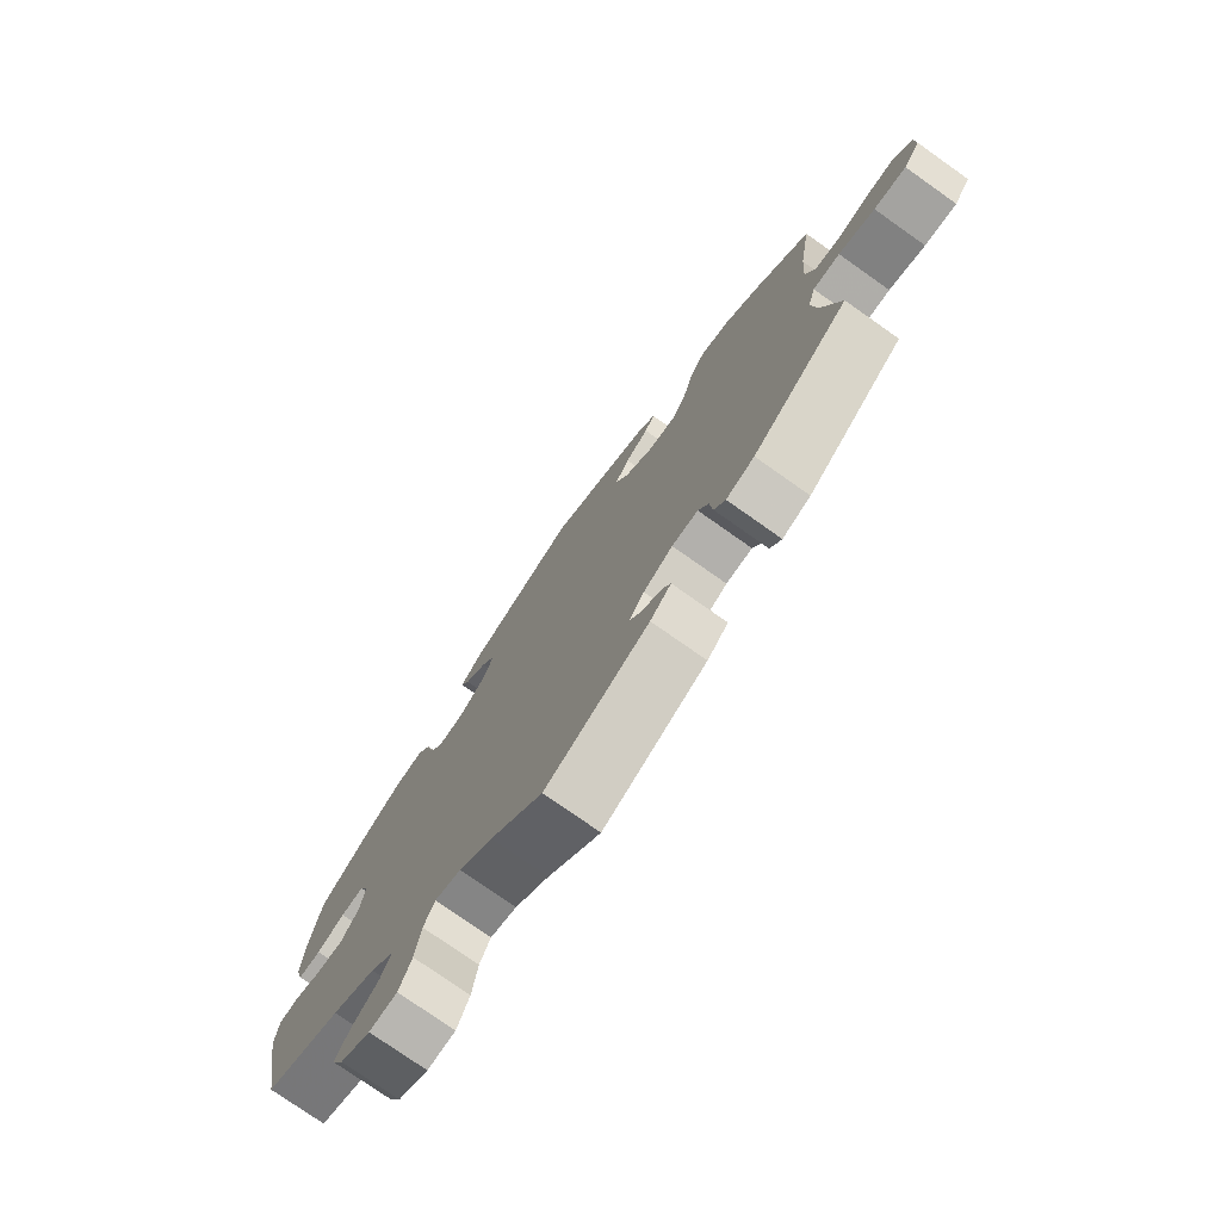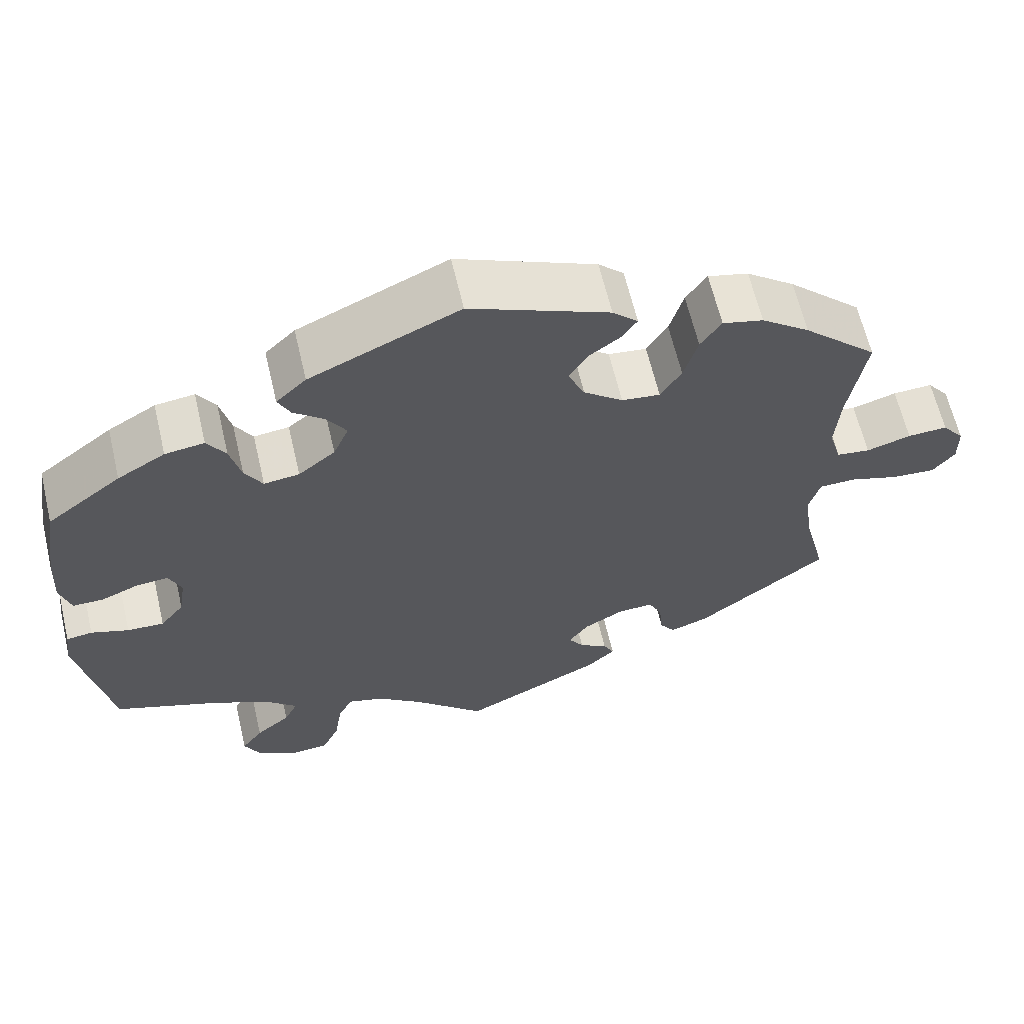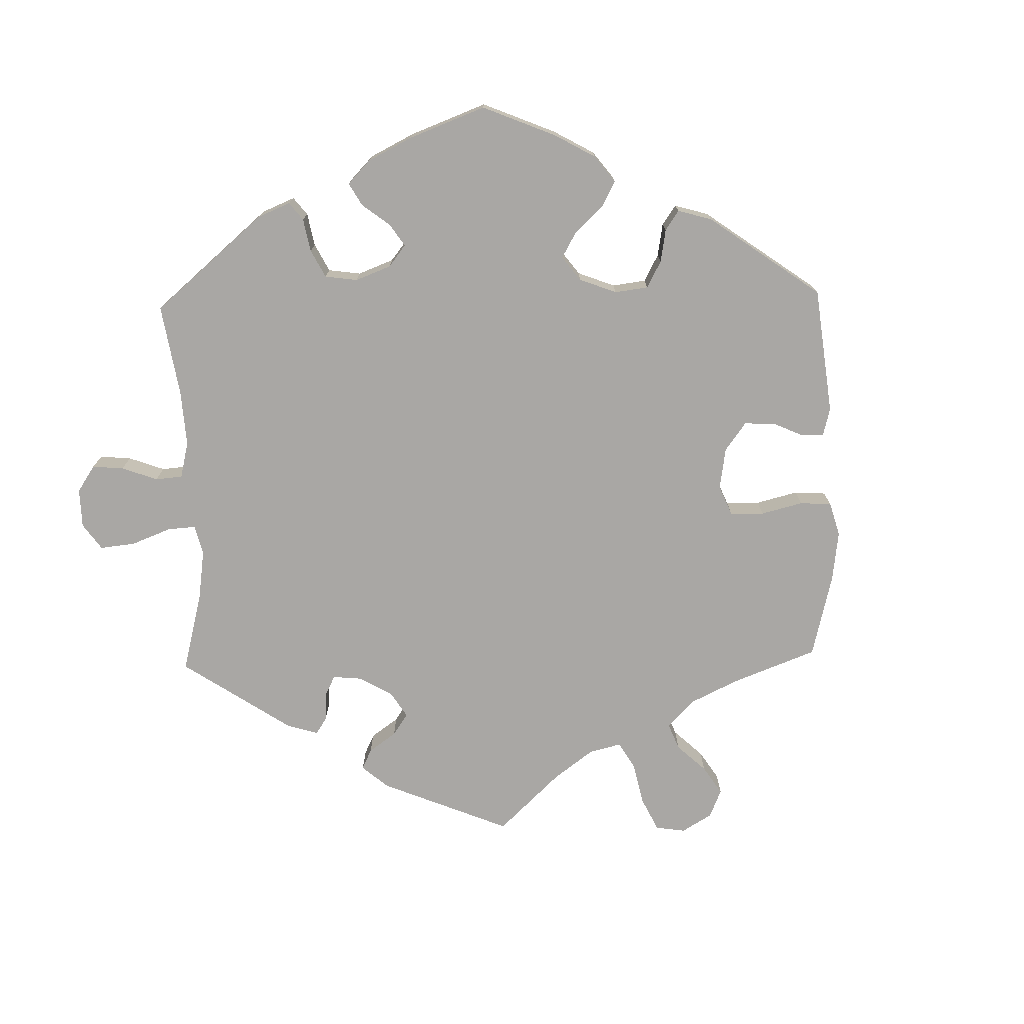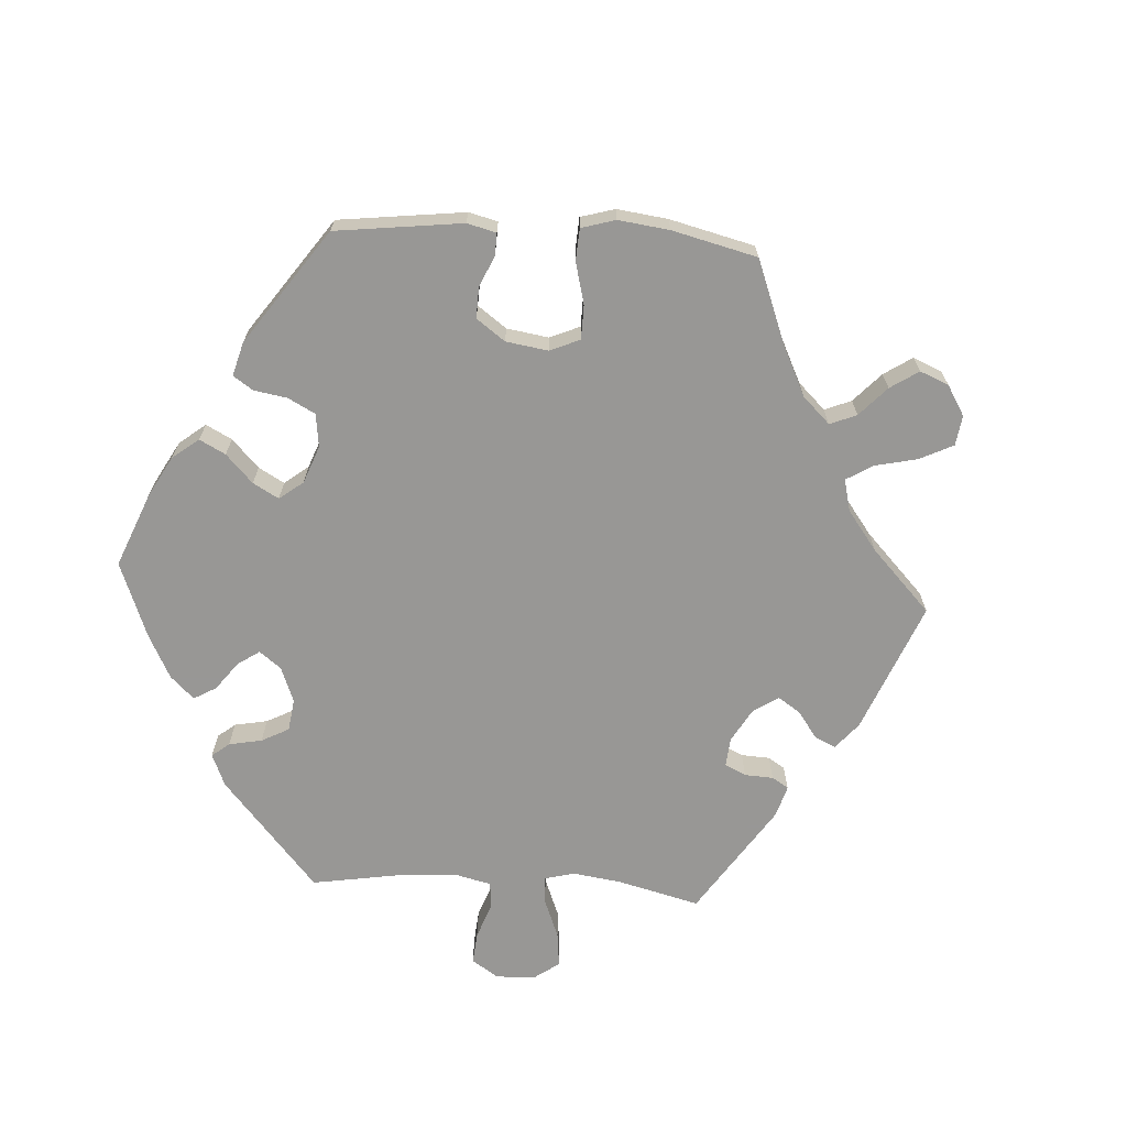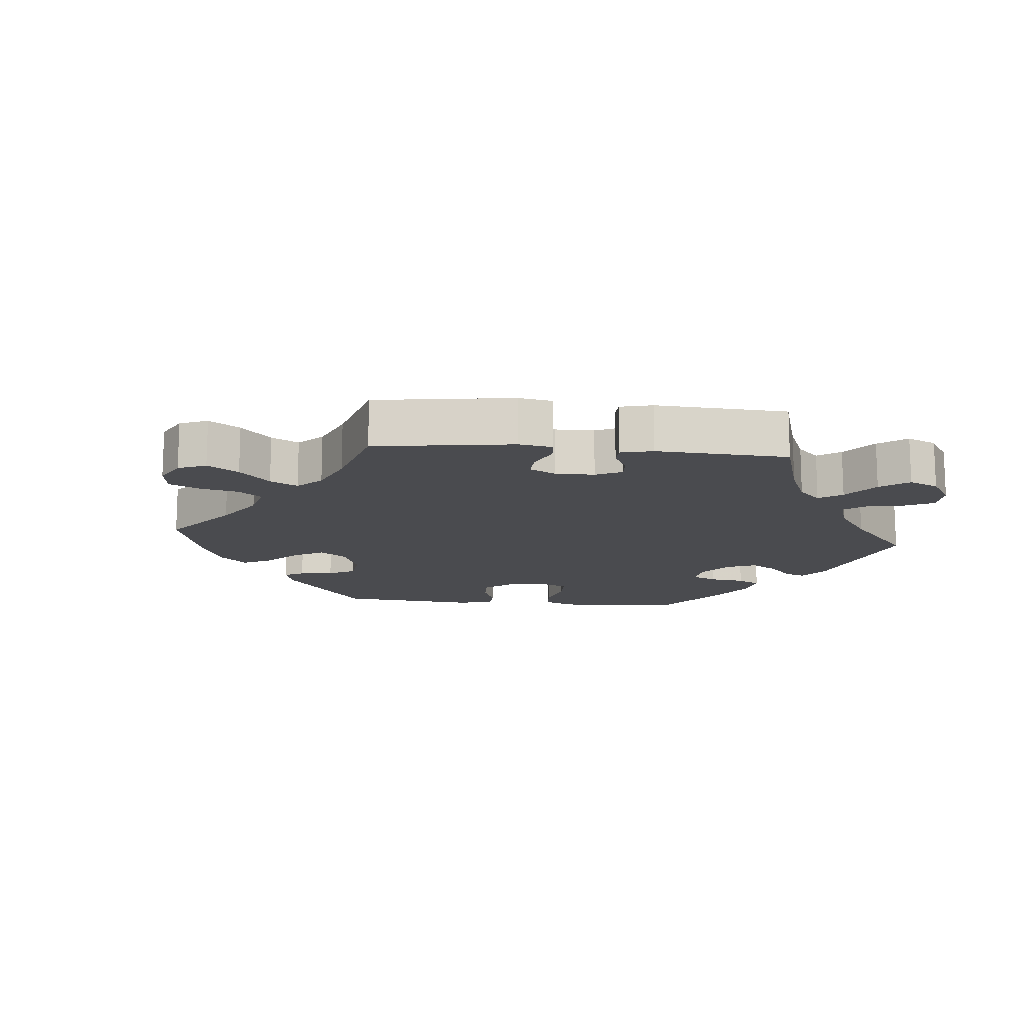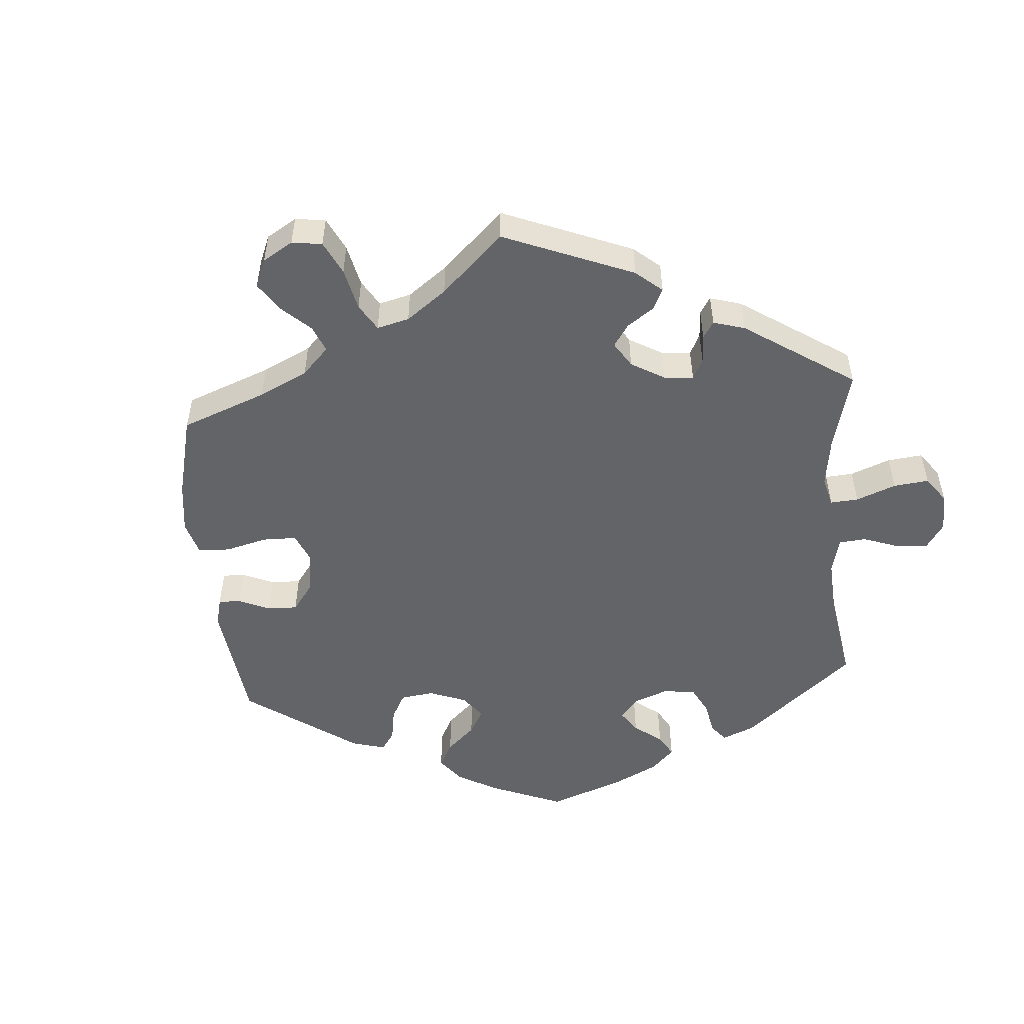
<metadata>
{"format":"obj","ext":"obj","renderer":"f3d","projection":"perspective","resolution":1024,"background":"white","views":[{"elev":-76.4,"azim":54.8,"up":"+Z"},{"elev":63.3,"azim":-13.2,"up":"+Z"},{"elev":-74.7,"azim":-58.6,"up":"+Y"},{"elev":-68.2,"azim":26.4,"up":"+Y"},{"elev":-14.3,"azim":144.7,"up":"+Y"},{"elev":-51.3,"azim":124.8,"up":"+Y"}]}
</metadata>
<code>
v 0.68 0.07 -0.081
v -0.488 0.07 -0.049
v 0.537 0.07 -0.31
v -0.177 0.07 0.427
v -0.233 0.07 0.493
v -0.218 0.07 -0.508
v 0.202 0.07 0.32
v -0.093 0.07 -0.529
v -0.327 0.07 0.429
v -0.4 0.07 0.047
v 0.627 0.07 0.045
v 0.497 0.07 -0.107
v 0.559 0.07 -0.057
v -0.571 0.07 -0.037
v -0.374 0.07 -0.555
v -0.537 0.07 -0.032
v -0.303 0.07 0.391
v 0.175 0.07 -0.376
v 0 0.07 -0.62
v 0.214 0.07 0.511
v 0 0.07 0.62
v -0.283 0.07 -0.439
v 0.623 0.07 -0.077
v 0.316 0.07 -0.461
v 0.169 0.07 -0.443
v 0.181 0.07 0.543
v -0.289 0.07 0.333
v 0.708 0.07 0.01
v -0.547 0.07 0.062
v 0.227 0.07 -0.346
v 0.537 0.07 0.31
v 0.279 0.07 0.359
v -0.561 0.07 0.11
v -0.44 0.07 -0.051
v -0.352 0.07 -0.599
v -0.557 0.07 0.185
v 0.511 0.07 -0.058
v -0.228 0.07 -0.573
v -0.457 0.07 0.083
v 0.149 0.07 -0.413
v 0.154 0.07 0.451
v 0.506 0.07 -0.183
v 0.291 0.07 -0.381
v -0.402 0.07 -0.361
v 0.679 0.07 0.048
v 0.509 0.07 0.089
v 0.129 0.07 0.411
v -0.152 0.07 0.387
v -0.22 0.07 0.3
v 0.44 0.07 0.403
v 0.296 0.07 -0.432
v -0.325 0.07 -0.399
v -0.301 0.07 -0.477
v 0.525 0.07 0.033
v -0.44 0.07 0.385
v -0.378 0.07 0.422
v -0.507 0.07 0.062
v 0.273 0.07 -0.344
v -0.299 0.07 -0.628
v -0.199 0.07 -0.469
v 0.709 0.07 -0.044
v -0.409 0.07 -0.011
v 0.515 0.07 0.172
v -0.266 0.07 0.294
v 0.22 0.07 -0.494
v -0.346 0.07 -0.515
v 0.377 0.07 0.451
v 0.324 0.07 0.464
v 0.366 0.07 -0.443
v 0.196 0.07 0.482
v -0.578 0.07 -0.091
v 0.151 0.07 0.361
v -0.416 0.07 0.086
v 0.183 0.07 -0.529
v 0.569 0.07 0.027
v -0.172 0.07 0.339
v 0.297 0.07 0.423
v -0.537 0.07 -0.31
v -0.25 0.07 -0.623
v -0.537 0.07 0.31
v -0.153 0.07 -0.482
v 0.252 0.07 0.314
v 0.206 0.07 -0.467
v -0.217 0.07 0.46
v -0.194 0.07 0.531
v 0.68 -0 -0.081
v -0.488 -0 -0.049
v 0.537 -0 -0.31
v -0.177 -0 0.427
v -0.233 -0 0.493
v -0.218 -0 -0.508
v 0.202 -0 0.32
v -0.093 -0 -0.529
v -0.327 -0 0.429
v -0.4 -0 0.047
v 0.627 -0 0.045
v 0.497 -0 -0.107
v 0.559 -0 -0.057
v -0.571 -0 -0.037
v -0.374 -0 -0.555
v -0.537 -0 -0.032
v -0.303 -0 0.391
v 0.175 -0 -0.376
v 0 -0 -0.62
v 0.214 -0 0.511
v 0 -0 0.62
v -0.283 -0 -0.439
v 0.623 -0 -0.077
v 0.316 -0 -0.461
v 0.169 -0 -0.443
v 0.181 -0 0.543
v -0.289 -0 0.333
v 0.708 -0 0.01
v -0.547 -0 0.062
v 0.227 -0 -0.346
v 0.537 -0 0.31
v 0.279 -0 0.359
v -0.561 -0 0.11
v -0.44 -0 -0.051
v -0.352 -0 -0.599
v -0.557 -0 0.185
v 0.511 -0 -0.058
v -0.228 -0 -0.573
v -0.457 -0 0.083
v 0.149 -0 -0.413
v 0.154 -0 0.451
v 0.506 -0 -0.183
v 0.291 -0 -0.381
v -0.402 -0 -0.361
v 0.679 -0 0.048
v 0.509 -0 0.089
v 0.129 -0 0.411
v -0.152 -0 0.387
v -0.22 -0 0.3
v 0.44 -0 0.403
v 0.296 -0 -0.432
v -0.325 -0 -0.399
v -0.301 -0 -0.477
v 0.525 -0 0.033
v -0.44 -0 0.385
v -0.378 -0 0.422
v -0.507 -0 0.062
v 0.273 -0 -0.344
v -0.299 -0 -0.628
v -0.199 -0 -0.469
v 0.709 -0 -0.044
v -0.409 -0 -0.011
v 0.515 -0 0.172
v -0.266 -0 0.294
v 0.22 -0 -0.494
v -0.346 -0 -0.515
v 0.377 -0 0.451
v 0.324 -0 0.464
v 0.366 -0 -0.443
v 0.196 -0 0.482
v -0.578 -0 -0.091
v 0.151 -0 0.361
v -0.416 -0 0.086
v 0.183 -0 -0.529
v 0.569 -0 0.027
v -0.172 -0 0.339
v 0.297 -0 0.423
v -0.537 -0 -0.31
v -0.25 -0 -0.623
v -0.537 -0 0.31
v -0.153 -0 -0.482
v 0.252 -0 0.314
v 0.206 -0 -0.467
v -0.217 -0 0.46
v -0.194 -0 0.531
f 44 78 71 14
f 52 44 14 16
f 22 52 16 2
f 35 15 66 53
f 35 53 22
f 59 35 22
f 6 38 79 59
f 60 6 59 22
f 81 60 22 2
f 65 74 19 8
f 25 83 65 8
f 40 25 8 81
f 18 40 81 2
f 69 24 51 43
f 42 3 69 43
f 12 42 43 58
f 37 12 58 30
f 61 1 23 13
f 61 13 37
f 28 61 37
f 75 11 45 28
f 75 28 37
f 54 75 37 30
f 67 50 31 63
f 67 63 46
f 32 77 68 67
f 82 32 67 46
f 7 82 46 54
f 26 20 70 41
f 26 41 47
f 21 26 47
f 85 21 47 72
f 4 84 5 85
f 48 4 85 72
f 56 9 17 27
f 56 27 64
f 55 56 64
f 80 55 64
f 36 80 64
f 33 36 64 49
f 39 57 29 33
f 73 39 33 49
f 30 18 2 34
f 54 30 34 62
f 7 54 62 10
f 76 48 72 7
f 49 76 7
f 10 73 49 7
f 99 156 163 129
f 101 99 129 137
f 87 101 137 107
f 138 151 100 120
f 107 138 120
f 107 120 144
f 144 164 123 91
f 107 144 91 145
f 87 107 145 166
f 93 104 159 150
f 93 150 168 110
f 166 93 110 125
f 87 166 125 103
f 128 136 109 154
f 128 154 88 127
f 143 128 127 97
f 115 143 97 122
f 98 108 86 146
f 122 98 146
f 122 146 113
f 113 130 96 160
f 122 113 160
f 115 122 160 139
f 148 116 135 152
f 131 148 152
f 152 153 162 117
f 131 152 117 167
f 139 131 167 92
f 126 155 105 111
f 132 126 111
f 132 111 106
f 157 132 106 170
f 170 90 169 89
f 157 170 89 133
f 112 102 94 141
f 149 112 141
f 149 141 140
f 149 140 165
f 149 165 121
f 134 149 121 118
f 118 114 142 124
f 134 118 124 158
f 119 87 103 115
f 147 119 115 139
f 95 147 139 92
f 92 157 133 161
f 92 161 134
f 92 134 158 95
f 71 156 99 14
f 14 99 101 16
f 16 101 87 2
f 2 87 119 34
f 34 119 147 62
f 62 147 95 10
f 10 95 158 73
f 73 158 124 39
f 39 124 142 57
f 57 142 114 29
f 29 114 118 33
f 33 118 121 36
f 36 121 165 80
f 80 165 140 55
f 55 140 141 56
f 56 141 94 9
f 9 94 102 17
f 17 102 112 27
f 27 112 149 64
f 64 149 134 49
f 49 134 161 76
f 76 161 133 48
f 48 133 89 4
f 4 89 169 84
f 84 169 90 5
f 5 90 170 85
f 85 170 106 21
f 21 106 111 26
f 26 111 105 20
f 20 105 155 70
f 70 155 126 41
f 41 126 132 47
f 47 132 157 72
f 72 157 92 7
f 7 92 167 82
f 82 167 117 32
f 32 117 162 77
f 77 162 153 68
f 68 153 152 67
f 67 152 135 50
f 50 135 116 31
f 31 116 148 63
f 63 148 131 46
f 46 131 139 54
f 54 139 160 75
f 75 160 96 11
f 11 96 130 45
f 45 130 113 28
f 28 113 146 61
f 61 146 86 1
f 1 86 108 23
f 23 108 98 13
f 13 98 122 37
f 37 122 97 12
f 12 97 127 42
f 42 127 88 3
f 3 88 154 69
f 69 154 109 24
f 24 109 136 51
f 51 136 128 43
f 43 128 143 58
f 58 143 115 30
f 30 115 103 18
f 18 103 125 40
f 40 125 110 25
f 25 110 168 83
f 83 168 150 65
f 65 150 159 74
f 74 159 104 19
f 19 104 93 8
f 8 93 166 81
f 81 166 145 60
f 60 145 91 6
f 6 91 123 38
f 38 123 164 79
f 79 164 144 59
f 59 144 120 35
f 35 120 100 15
f 15 100 151 66
f 66 151 138 53
f 53 138 107 22
f 22 107 137 52
f 52 137 129 44
f 44 129 163 78
f 78 163 156 71

</code>
